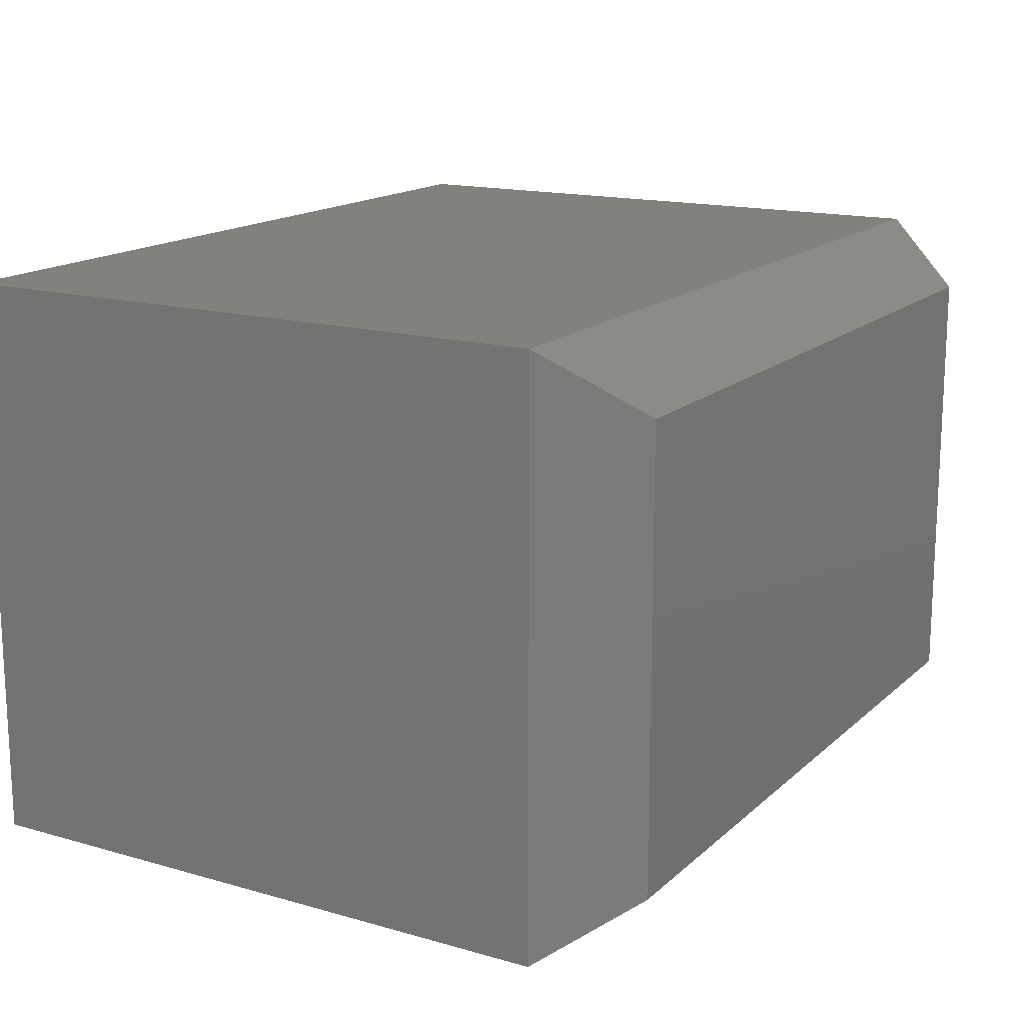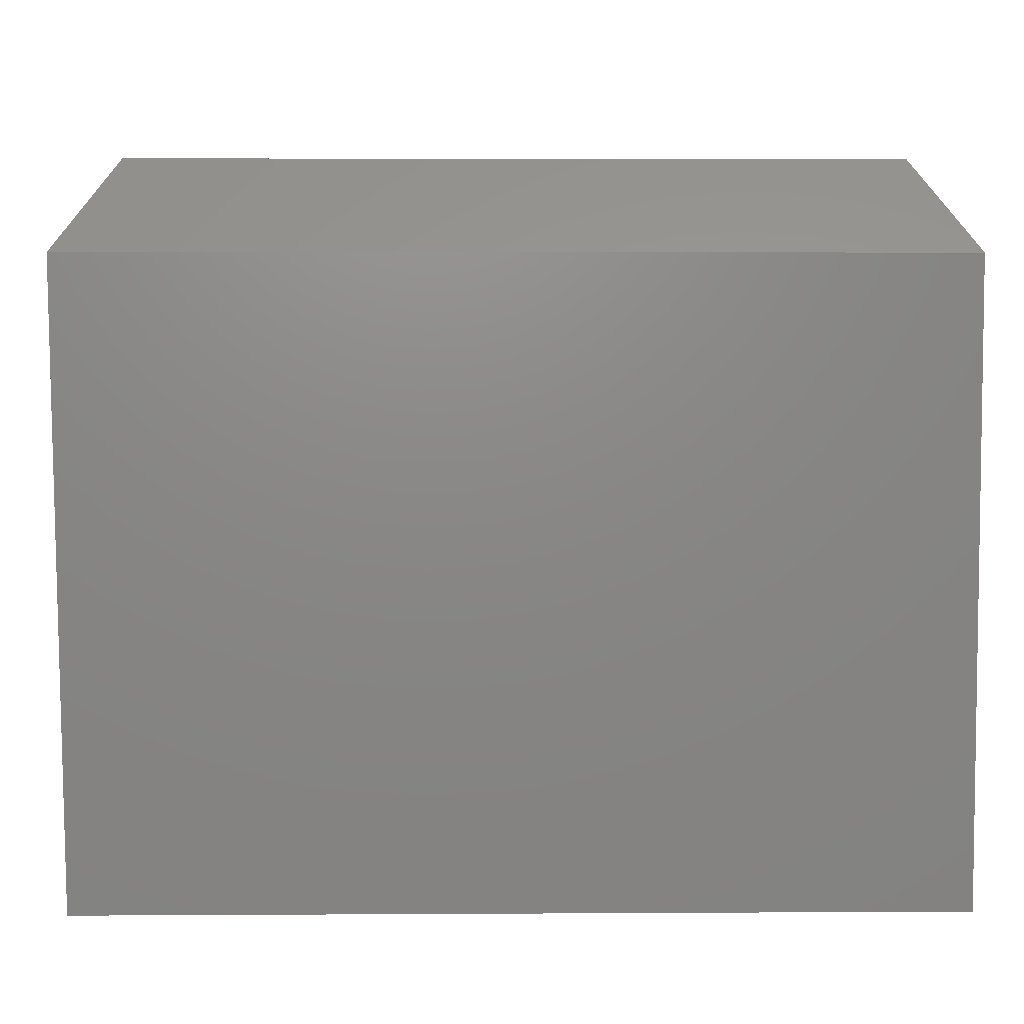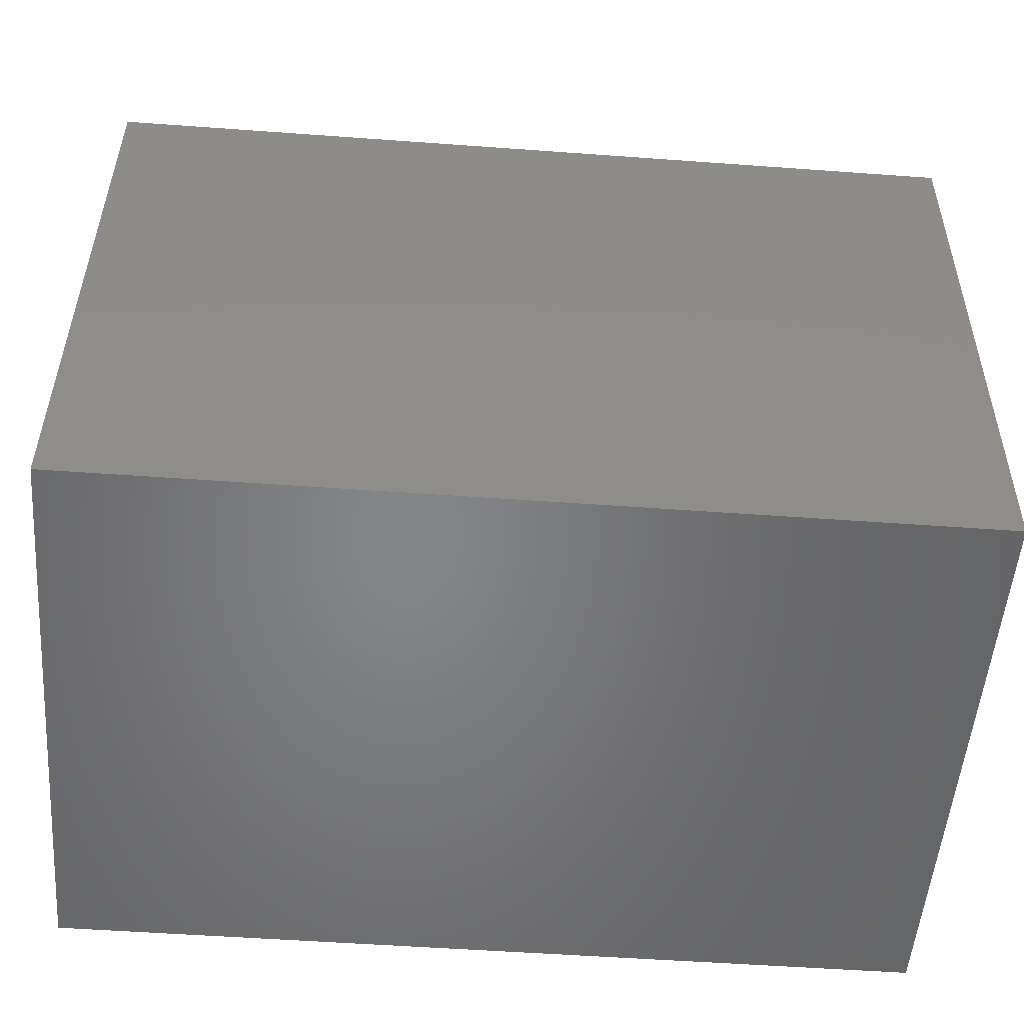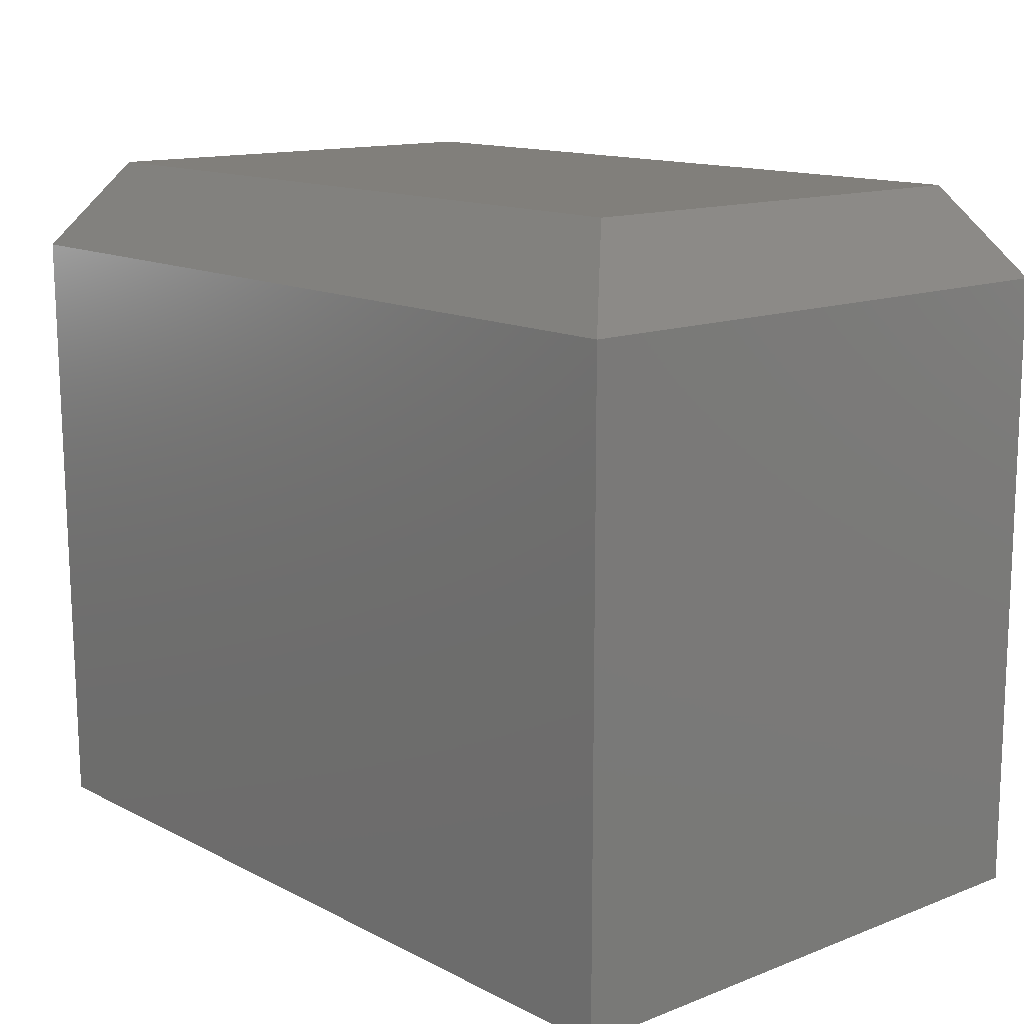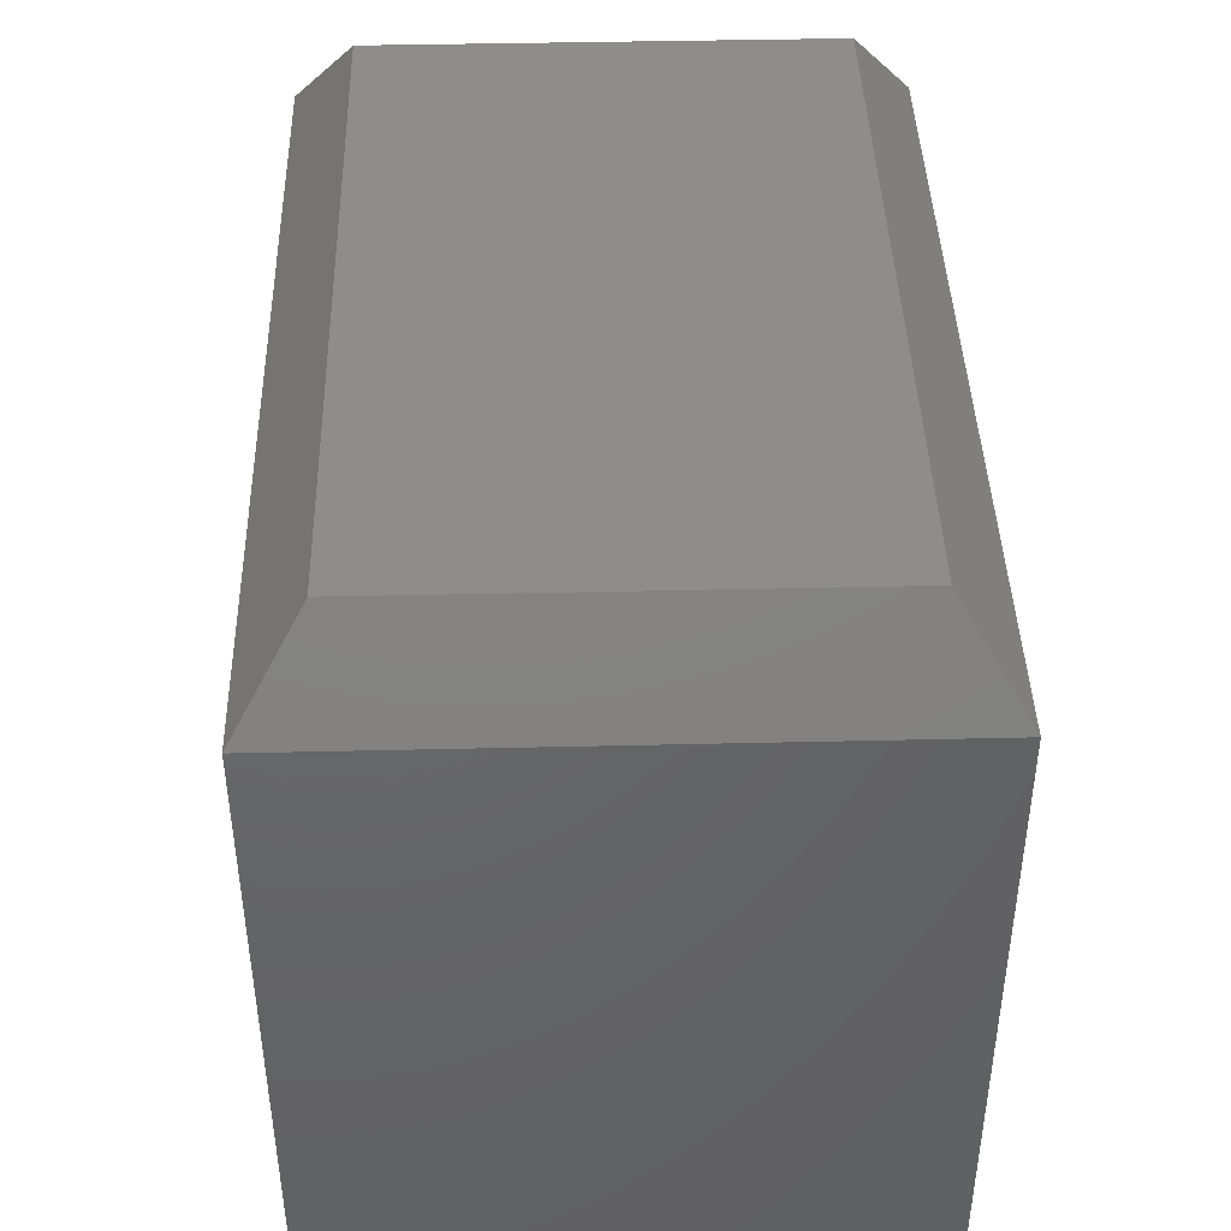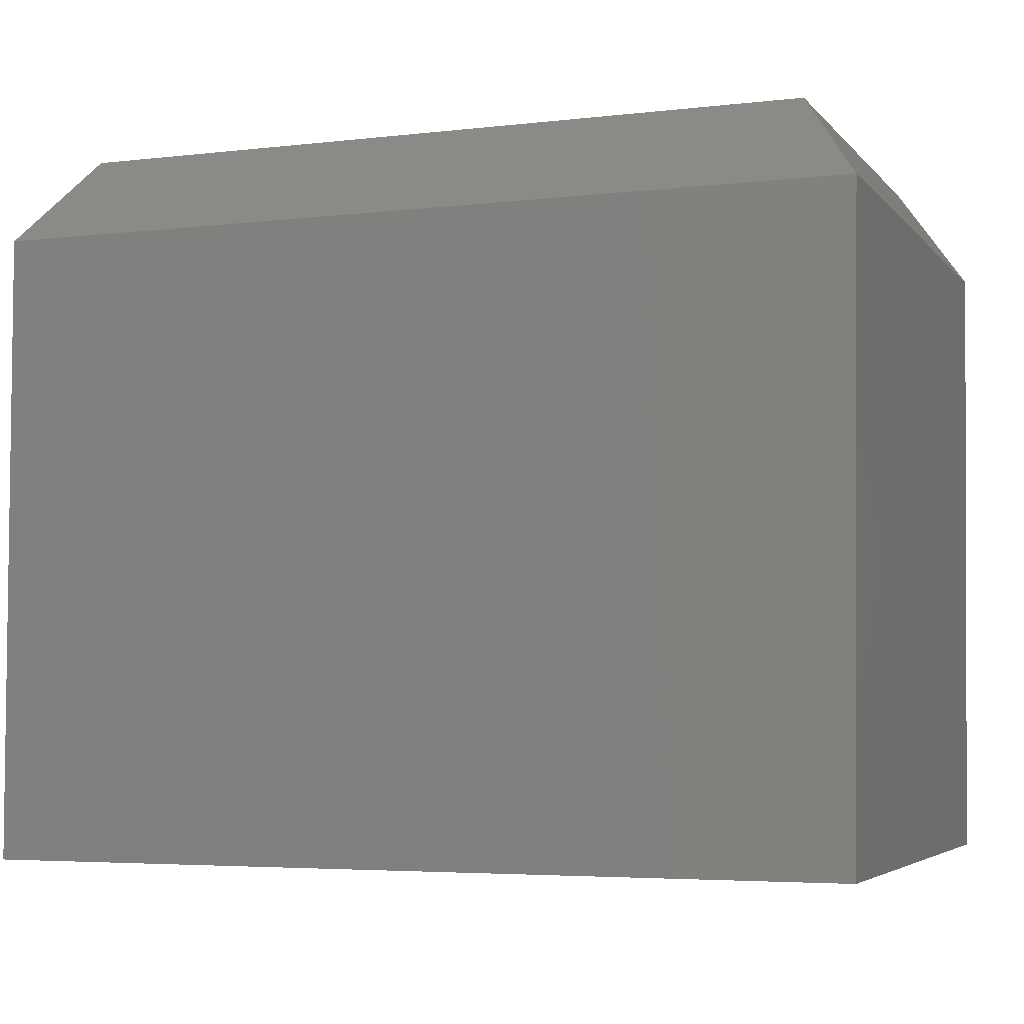
<metadata>
{"format":"stl","ext":"stl","renderer":"f3d","projection":"perspective","resolution":1024,"background":"white","views":[{"elev":15.8,"azim":-60.0,"up":"+Y"},{"elev":5.2,"azim":-1.0,"up":"+Z"},{"elev":-52.5,"azim":175.5,"up":"+Z"},{"elev":13.4,"azim":48.9,"up":"+Z"},{"elev":41.9,"azim":-91.6,"up":"+Z"},{"elev":-4.6,"azim":-159.4,"up":"+Z"}]}
</metadata>
<code>
# stl→obj: 12 verts, 20 faces
v 0.0001645 -0.5 0.002796
v 0.75 -0.5 0.002796
v -0.006811 -0.5 0.5469
v 0.75 -0.5 0.5469
v 0.0001645 -6.859e-17 0.002796
v -0.006811 -8.612e-18 0.5469
v 0.75 -2.241e-17 0.002796
v 0.75 3.799e-17 0.5469
v 0.6953 -0.4453 0.625
v 0.6953 -0.05469 0.625
v 0.04688 -0.4453 0.625
v 0.04688 -0.05469 0.625
f 1 2 3
f 3 2 4
f 5 6 7
f 7 6 8
f 9 10 11
f 11 10 12
f 2 7 4
f 4 7 8
f 3 6 1
f 1 6 5
f 4 8 9
f 9 8 10
f 6 12 8
f 8 12 10
f 6 3 12
f 12 3 11
f 3 4 11
f 11 4 9
f 1 5 2
f 2 5 7

</code>
